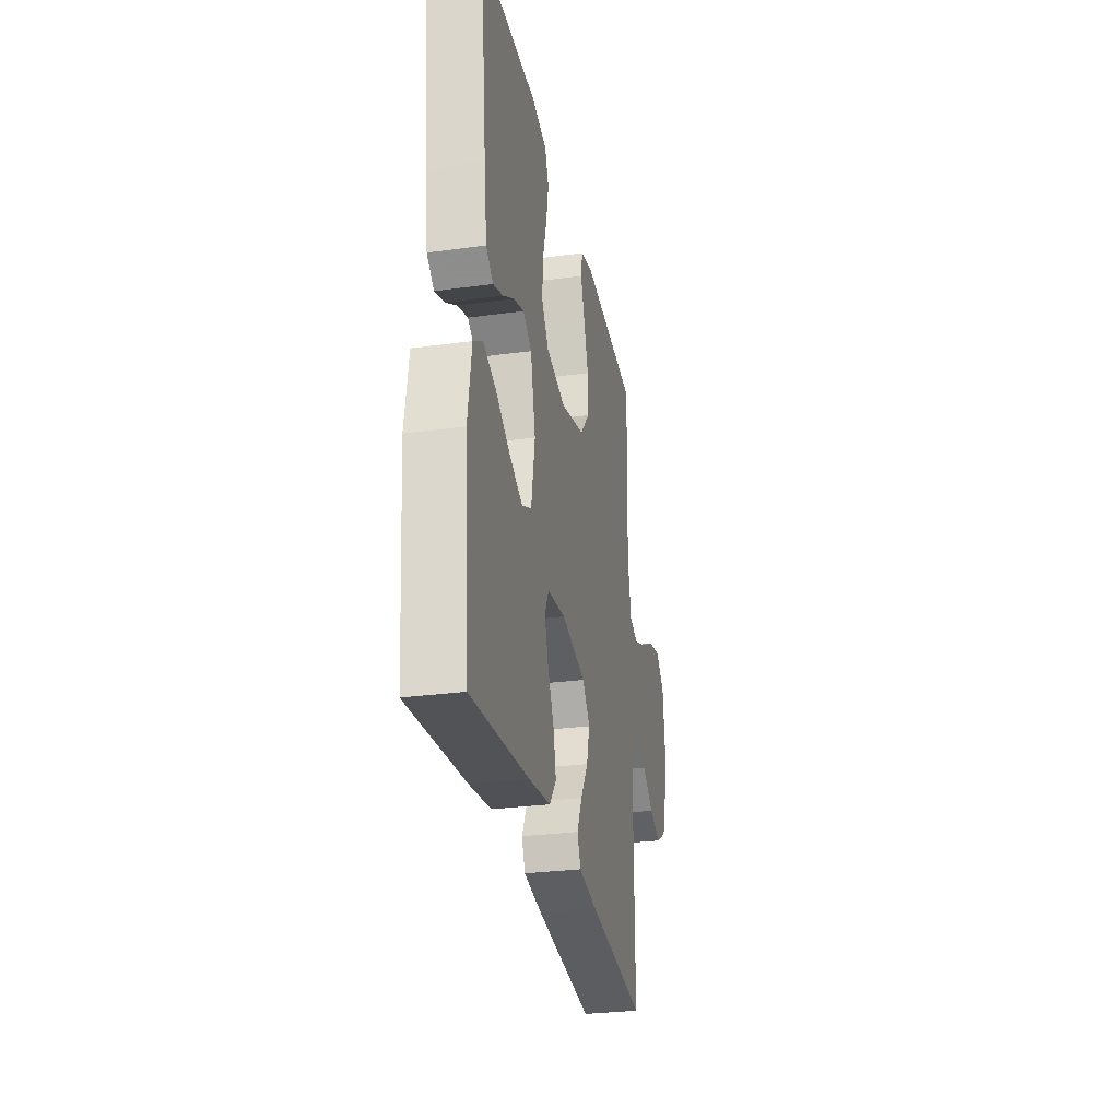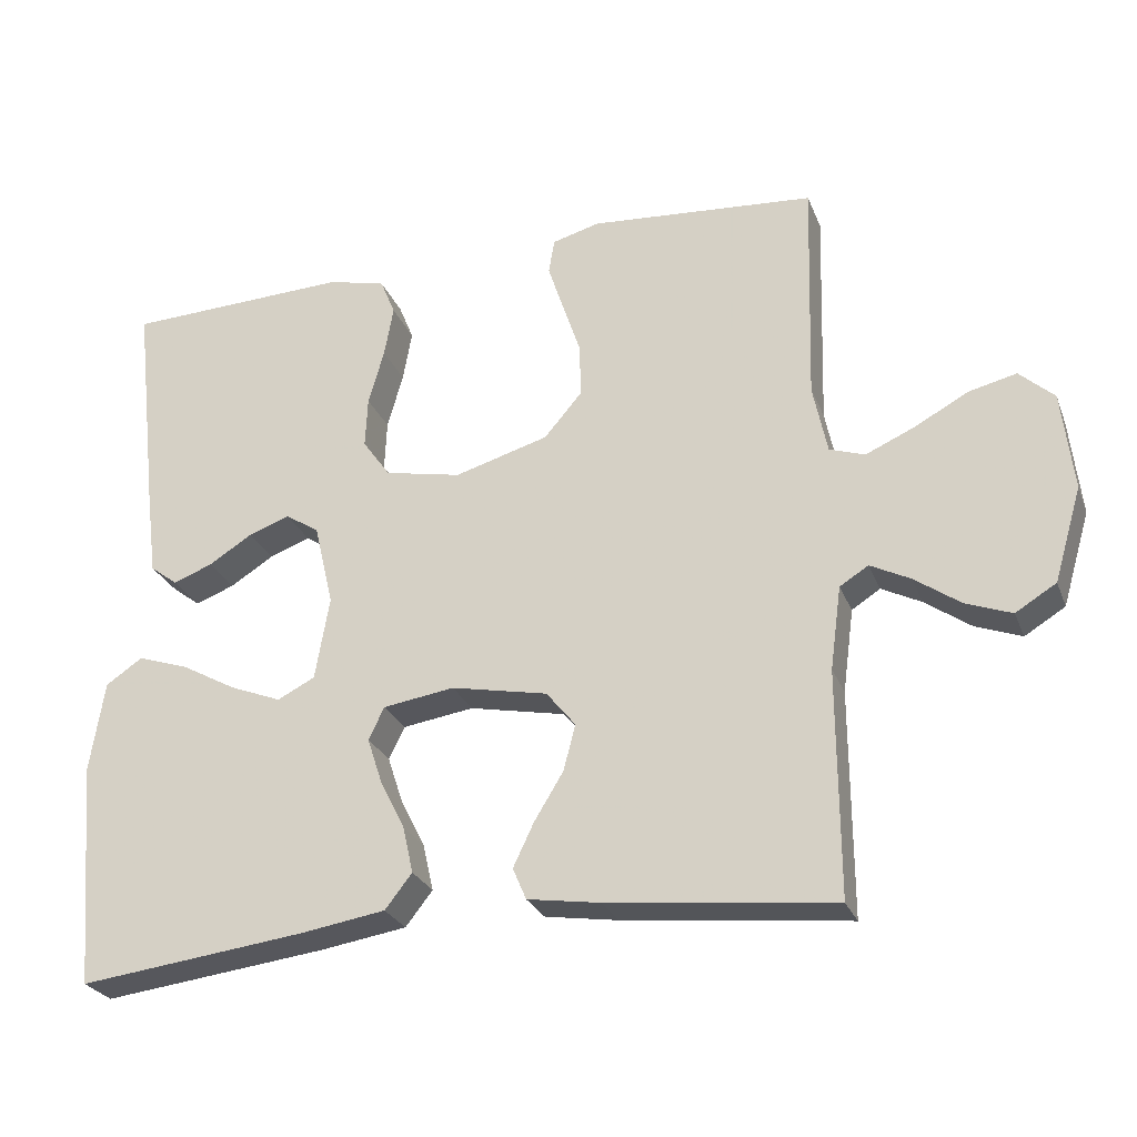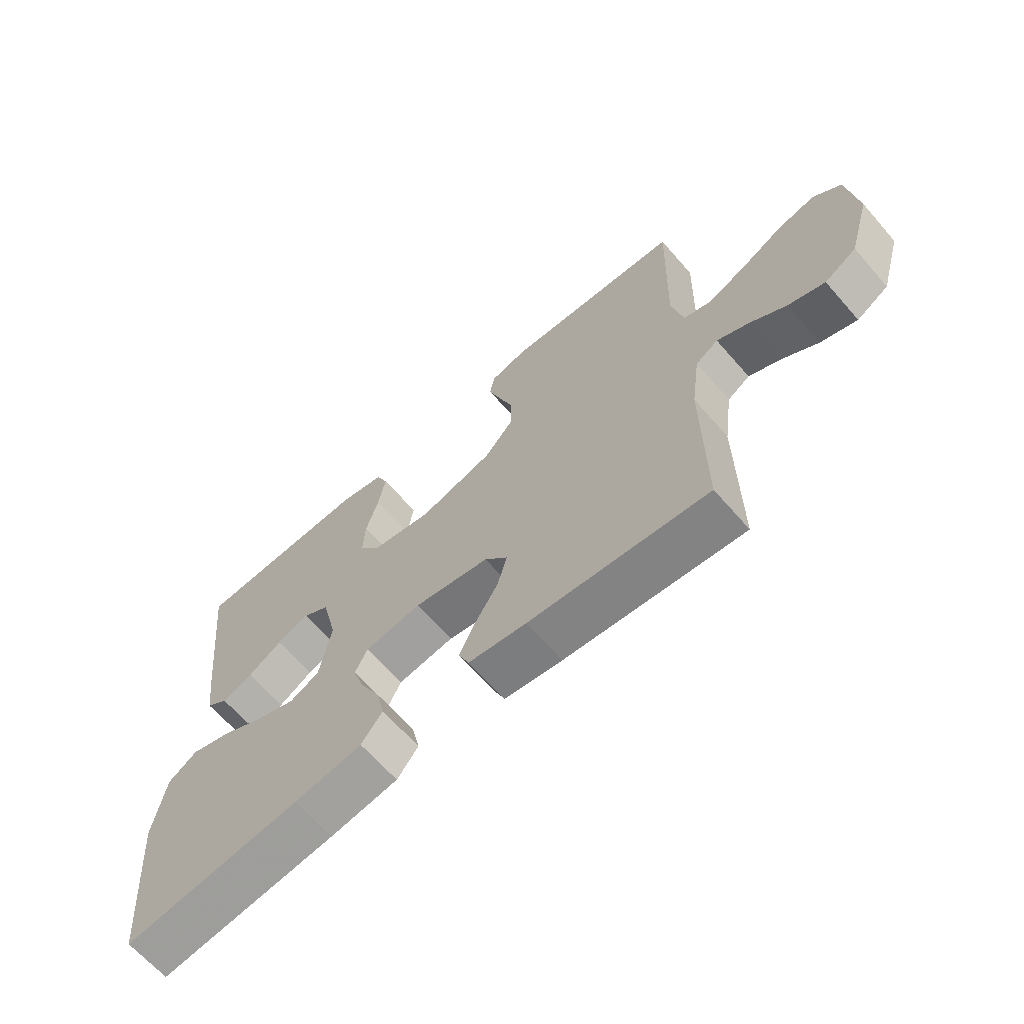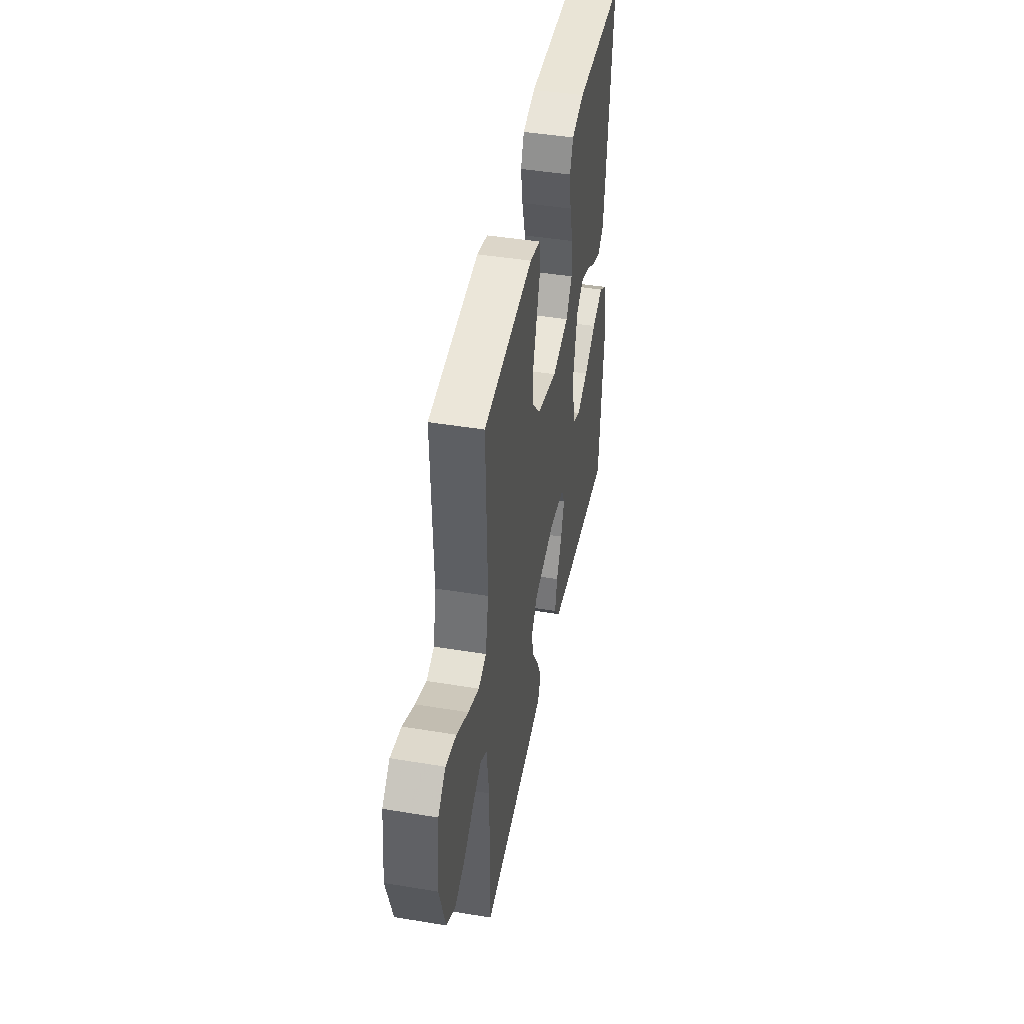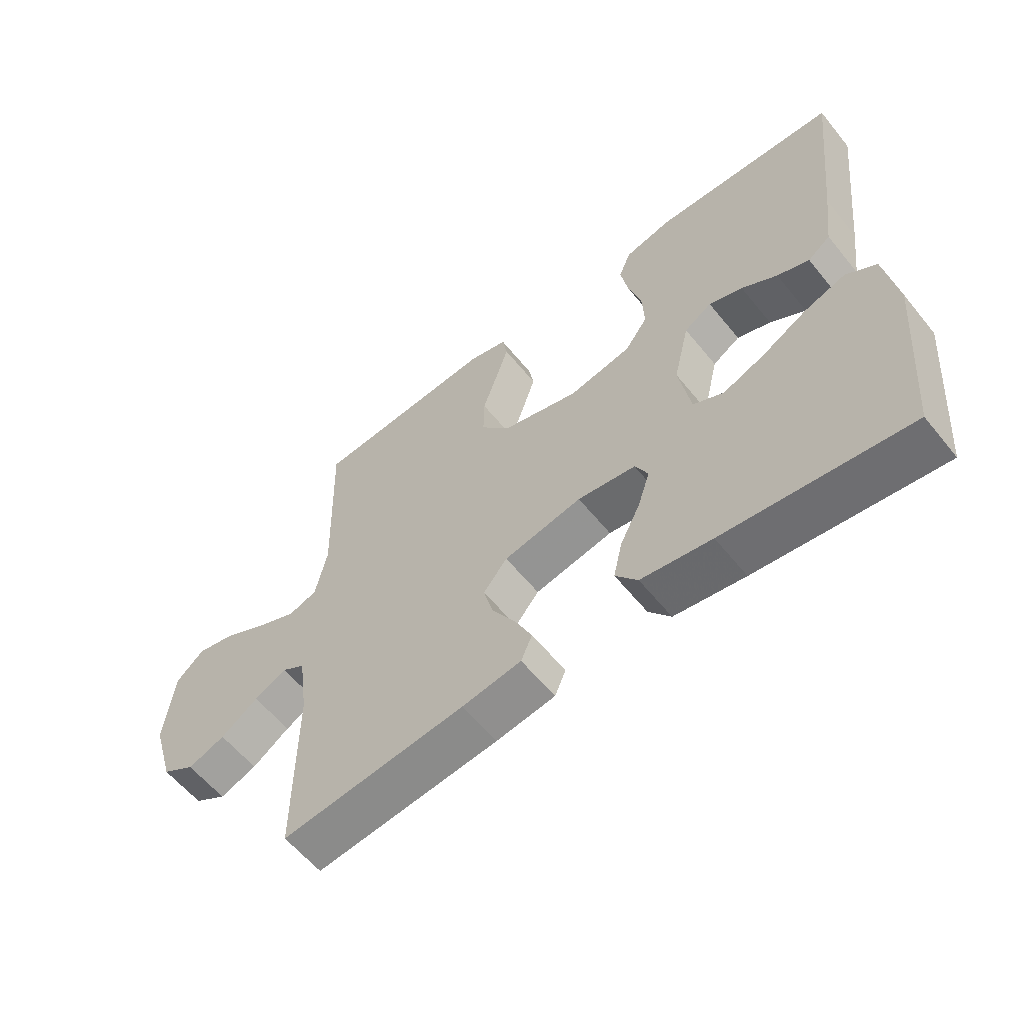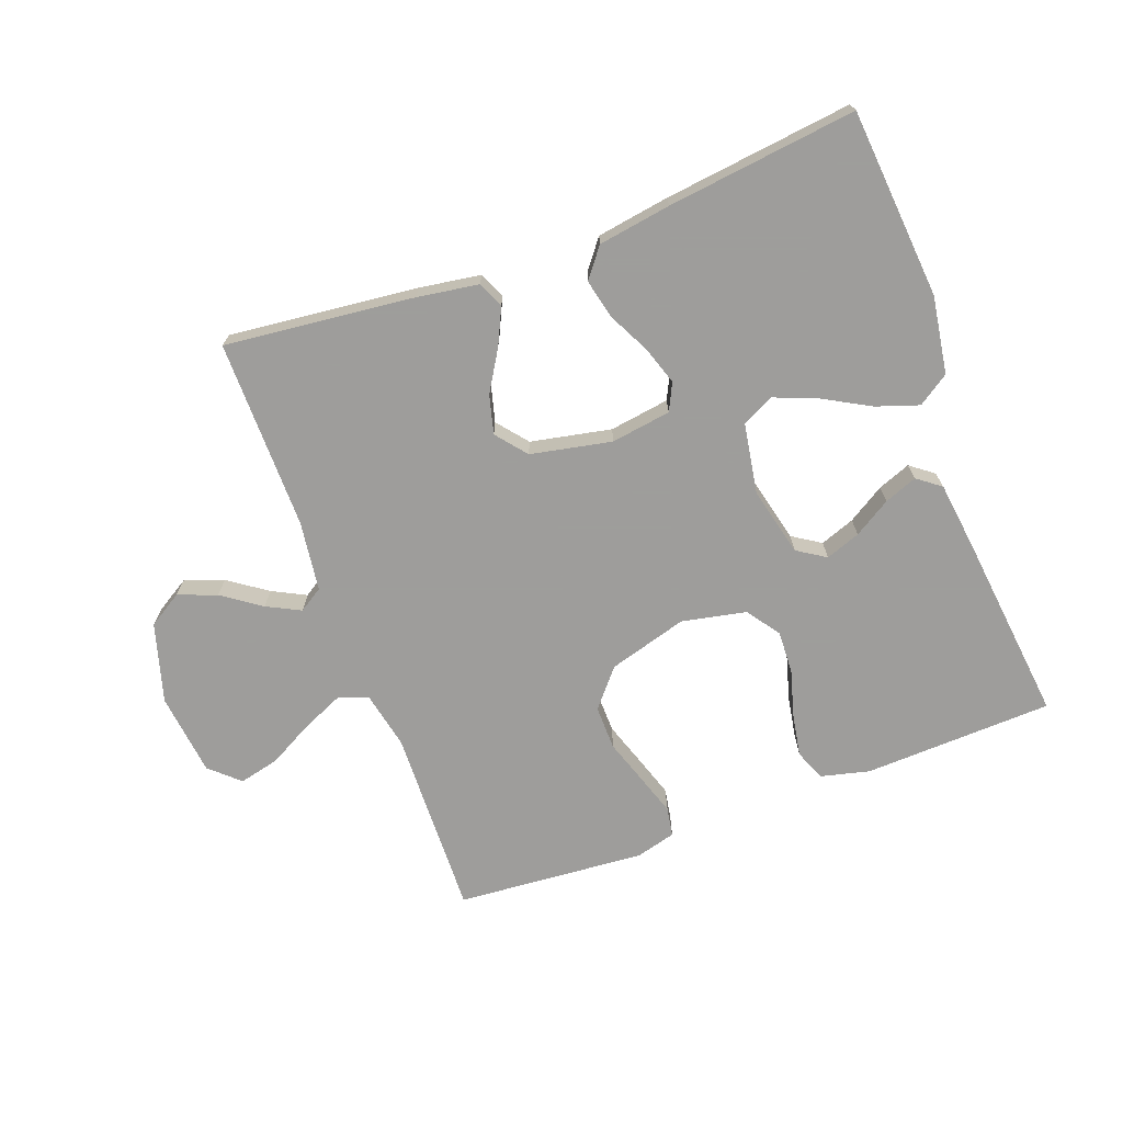
<metadata>
{"format":"obj","ext":"obj","renderer":"f3d","projection":"perspective","resolution":1024,"background":"white","views":[{"elev":-29.3,"azim":-78.6,"up":"+Z"},{"elev":-26.6,"azim":18.6,"up":"+Z"},{"elev":-65.8,"azim":41.2,"up":"+Z"},{"elev":44.6,"azim":100.9,"up":"+Z"},{"elev":-59.4,"azim":-141.2,"up":"+Z"},{"elev":-70.7,"azim":-159.6,"up":"+Y"}]}
</metadata>
<code>
v -0.5 0.07 0.5
v -0.2 0.07 0.511
v -0.123 0.07 0.492
v -0.103 0.07 0.443
v -0.115 0.07 0.375
v -0.136 0.07 0.301
v -0.139 0.07 0.233
v -0.102 0.07 0.181
v 0 0.07 0.16
v 0.125 0.07 0.196
v 0.175 0.07 0.255
v 0.174 0.07 0.325
v 0.15 0.07 0.397
v 0.129 0.07 0.461
v 0.137 0.07 0.507
v 0.2 0.07 0.524
v 0.5 0.07 0.5
v 0.491 0.07 0.2
v 0.51 0.07 0.108
v 0.557 0.07 0.092
v 0.623 0.07 0.121
v 0.693 0.07 0.159
v 0.757 0.07 0.174
v 0.803 0.07 0.132
v 0.818 0.07 0
v 0.781 0.07 -0.125
v 0.727 0.07 -0.158
v 0.666 0.07 -0.135
v 0.605 0.07 -0.092
v 0.552 0.07 -0.065
v 0.514 0.07 -0.089
v 0.499 0.07 -0.2
v 0.5 0.07 -0.5
v 0.2 0.07 -0.467
v 0.103 0.07 -0.452
v 0.085 0.07 -0.41
v 0.112 0.07 -0.353
v 0.151 0.07 -0.289
v 0.167 0.07 -0.228
v 0.128 0.07 -0.18
v 0 0.07 -0.154
v -0.095 0.07 -0.168
v -0.116 0.07 -0.211
v -0.096 0.07 -0.272
v -0.063 0.07 -0.338
v -0.049 0.07 -0.4
v -0.085 0.07 -0.446
v -0.2 0.07 -0.464
v -0.5 0.07 -0.5
v -0.526 0.07 -0.2
v -0.507 0.07 -0.078
v -0.458 0.07 -0.045
v -0.39 0.07 -0.068
v -0.316 0.07 -0.109
v -0.248 0.07 -0.136
v -0.198 0.07 -0.111
v -0.179 0.07 0
v -0.205 0.07 0.11
v -0.25 0.07 0.139
v -0.305 0.07 0.119
v -0.363 0.07 0.083
v -0.415 0.07 0.063
v -0.452 0.07 0.091
v -0.466 0.07 0.2
v -0.5 0 0.5
v -0.2 0 0.511
v -0.123 0 0.492
v -0.103 0 0.443
v -0.115 0 0.375
v -0.136 0 0.301
v -0.139 0 0.233
v -0.102 0 0.181
v 0 0 0.16
v 0.125 0 0.196
v 0.175 0 0.255
v 0.174 0 0.325
v 0.15 0 0.397
v 0.129 0 0.461
v 0.137 0 0.507
v 0.2 0 0.524
v 0.5 0 0.5
v 0.491 0 0.2
v 0.51 0 0.108
v 0.557 0 0.092
v 0.623 0 0.121
v 0.693 0 0.159
v 0.757 0 0.174
v 0.803 0 0.132
v 0.818 0 0
v 0.781 0 -0.125
v 0.727 0 -0.158
v 0.666 0 -0.135
v 0.605 0 -0.092
v 0.552 0 -0.065
v 0.514 0 -0.089
v 0.499 0 -0.2
v 0.5 0 -0.5
v 0.2 0 -0.467
v 0.103 0 -0.452
v 0.085 0 -0.41
v 0.112 0 -0.353
v 0.151 0 -0.289
v 0.167 0 -0.228
v 0.128 0 -0.18
v 0 0 -0.154
v -0.095 0 -0.168
v -0.116 0 -0.211
v -0.096 0 -0.272
v -0.063 0 -0.338
v -0.049 0 -0.4
v -0.085 0 -0.446
v -0.2 0 -0.464
v -0.5 0 -0.5
v -0.526 0 -0.2
v -0.507 0 -0.078
v -0.458 0 -0.045
v -0.39 0 -0.068
v -0.316 0 -0.109
v -0.248 0 -0.136
v -0.198 0 -0.111
v -0.179 0 0
v -0.205 0 0.11
v -0.25 0 0.139
v -0.305 0 0.119
v -0.363 0 0.083
v -0.415 0 0.063
v -0.452 0 0.091
v -0.466 0 0.2
f 60 61 62 63
f 59 60 63 64
f 51 52 53 54
f 51 54 55
f 50 51 55
f 49 50 55
f 48 49 55 56
f 44 45 46 47
f 43 44 47 48
f 35 36 37 38
f 33 34 35 38
f 32 33 38 39
f 31 32 39 40
f 26 27 28 29
f 26 29 30
f 25 26 30
f 24 25 30
f 21 22 23 24
f 20 21 24 30
f 19 20 30 31
f 15 16 17 18
f 12 13 14 15
f 12 15 18 19
f 3 4 5 6
f 1 2 3 6
f 59 64 1 6
f 58 59 6 7
f 57 58 7 8
f 43 48 56 57
f 42 43 57 8
f 41 42 8 9
f 40 41 9 10
f 31 40 10 11
f 11 12 19 31
f 127 126 125 124
f 128 127 124 123
f 118 117 116 115
f 119 118 115
f 119 115 114
f 119 114 113
f 120 119 113 112
f 111 110 109 108
f 112 111 108 107
f 102 101 100 99
f 102 99 98 97
f 103 102 97 96
f 104 103 96 95
f 93 92 91 90
f 94 93 90
f 94 90 89
f 94 89 88
f 88 87 86 85
f 94 88 85 84
f 95 94 84 83
f 82 81 80 79
f 79 78 77 76
f 83 82 79 76
f 70 69 68 67
f 70 67 66 65
f 70 65 128 123
f 71 70 123 122
f 72 71 122 121
f 121 120 112 107
f 72 121 107 106
f 73 72 106 105
f 74 73 105 104
f 75 74 104 95
f 95 83 76 75
f 1 65 66 2
f 2 66 67 3
f 3 67 68 4
f 4 68 69 5
f 5 69 70 6
f 6 70 71 7
f 7 71 72 8
f 8 72 73 9
f 9 73 74 10
f 10 74 75 11
f 11 75 76 12
f 12 76 77 13
f 13 77 78 14
f 14 78 79 15
f 15 79 80 16
f 16 80 81 17
f 17 81 82 18
f 18 82 83 19
f 19 83 84 20
f 20 84 85 21
f 21 85 86 22
f 22 86 87 23
f 23 87 88 24
f 24 88 89 25
f 25 89 90 26
f 26 90 91 27
f 27 91 92 28
f 28 92 93 29
f 29 93 94 30
f 30 94 95 31
f 31 95 96 32
f 32 96 97 33
f 33 97 98 34
f 34 98 99 35
f 35 99 100 36
f 36 100 101 37
f 37 101 102 38
f 38 102 103 39
f 39 103 104 40
f 40 104 105 41
f 41 105 106 42
f 42 106 107 43
f 43 107 108 44
f 44 108 109 45
f 45 109 110 46
f 46 110 111 47
f 47 111 112 48
f 48 112 113 49
f 49 113 114 50
f 50 114 115 51
f 51 115 116 52
f 52 116 117 53
f 53 117 118 54
f 54 118 119 55
f 55 119 120 56
f 56 120 121 57
f 57 121 122 58
f 58 122 123 59
f 59 123 124 60
f 60 124 125 61
f 61 125 126 62
f 62 126 127 63
f 63 127 128 64
f 64 128 65 1

</code>
